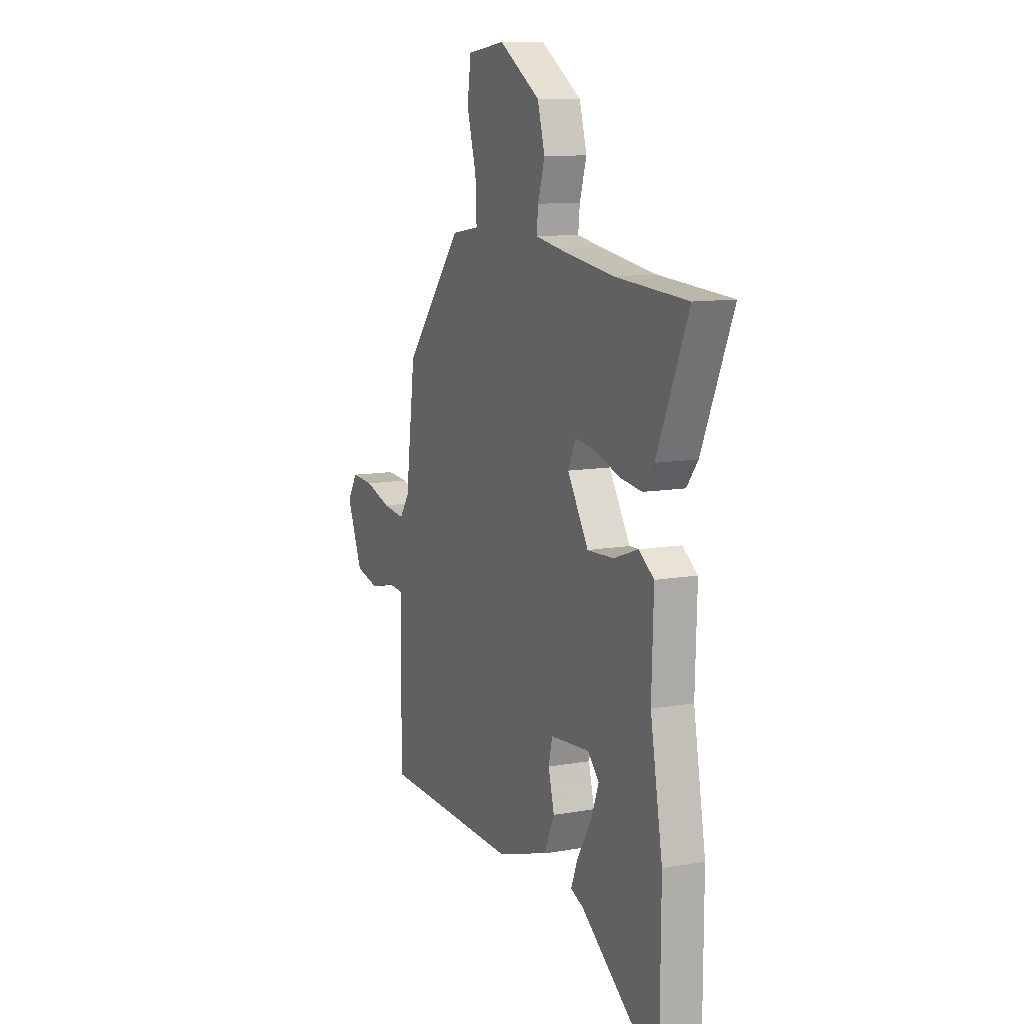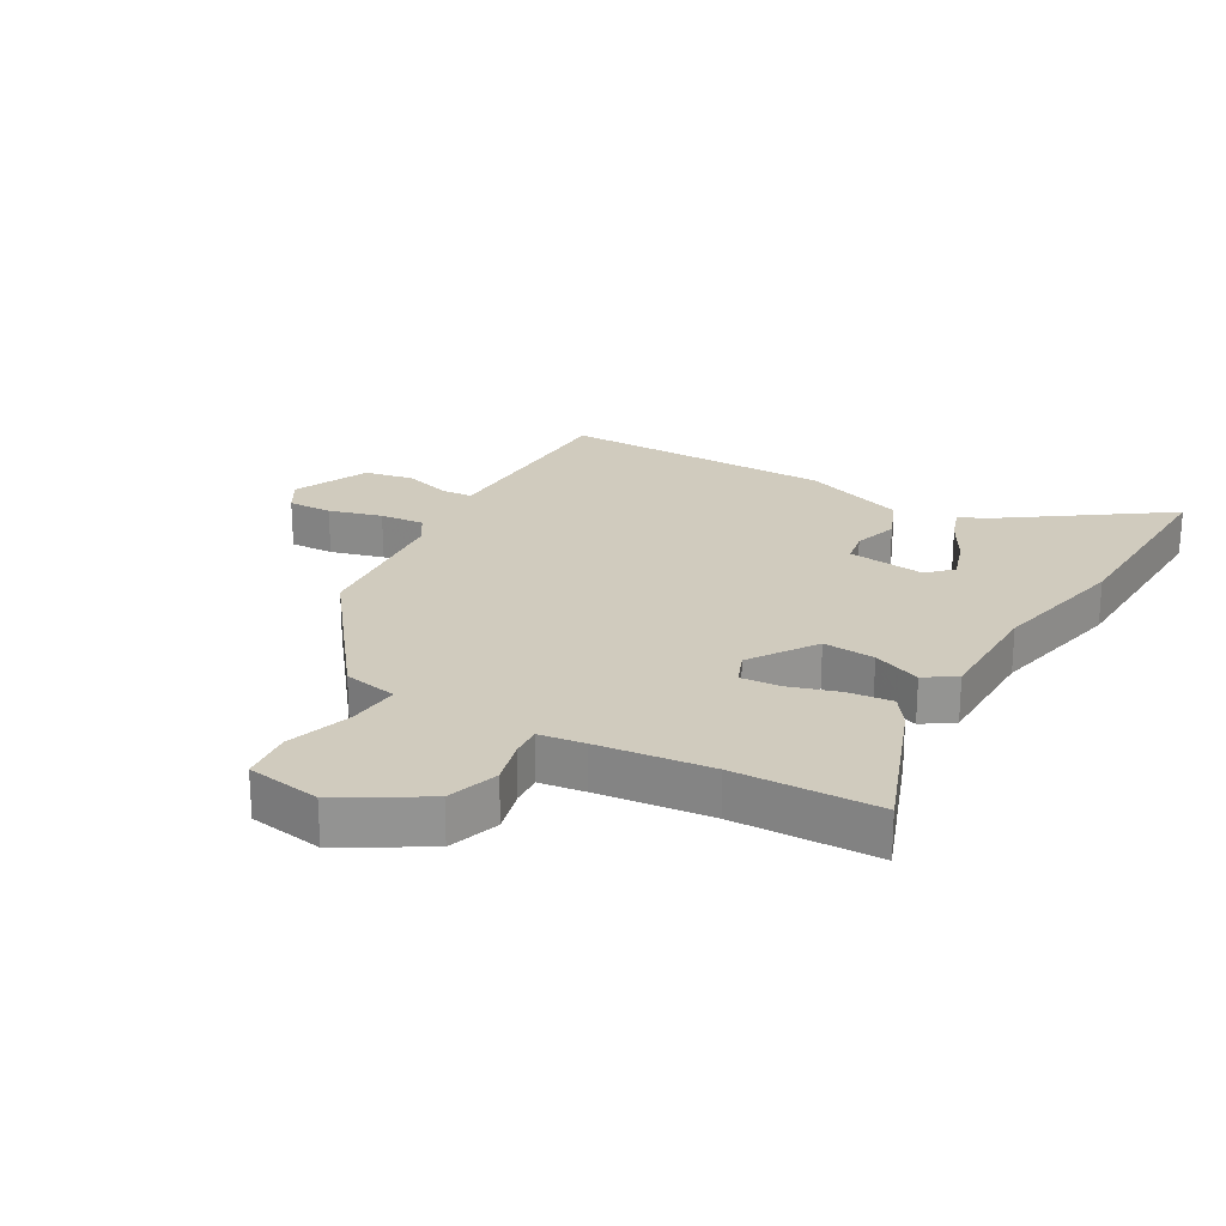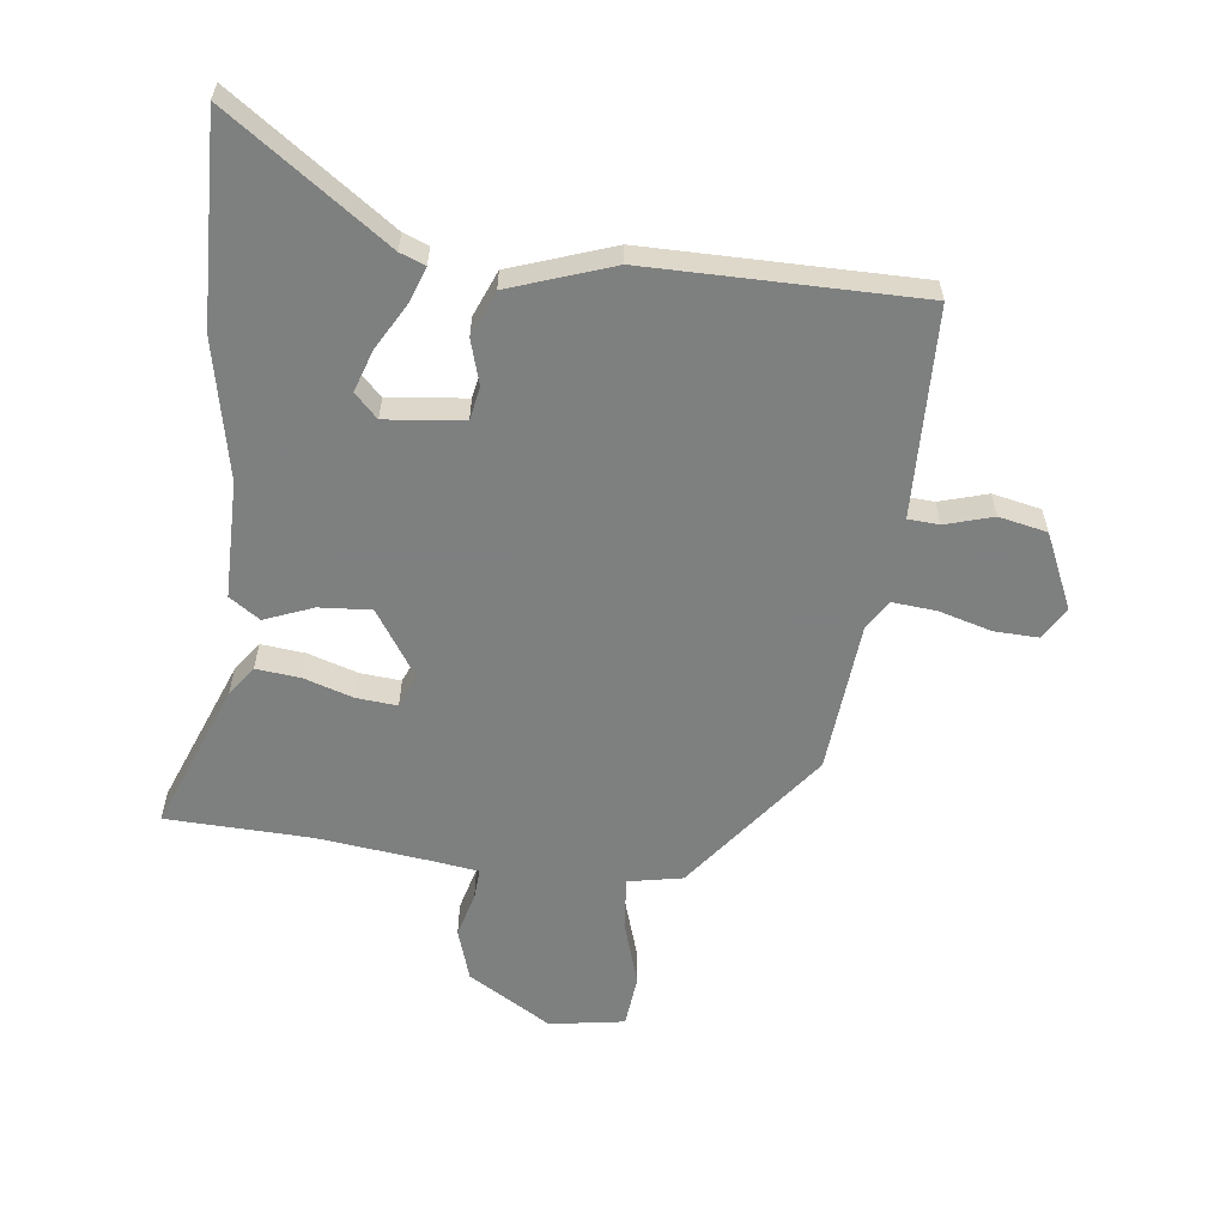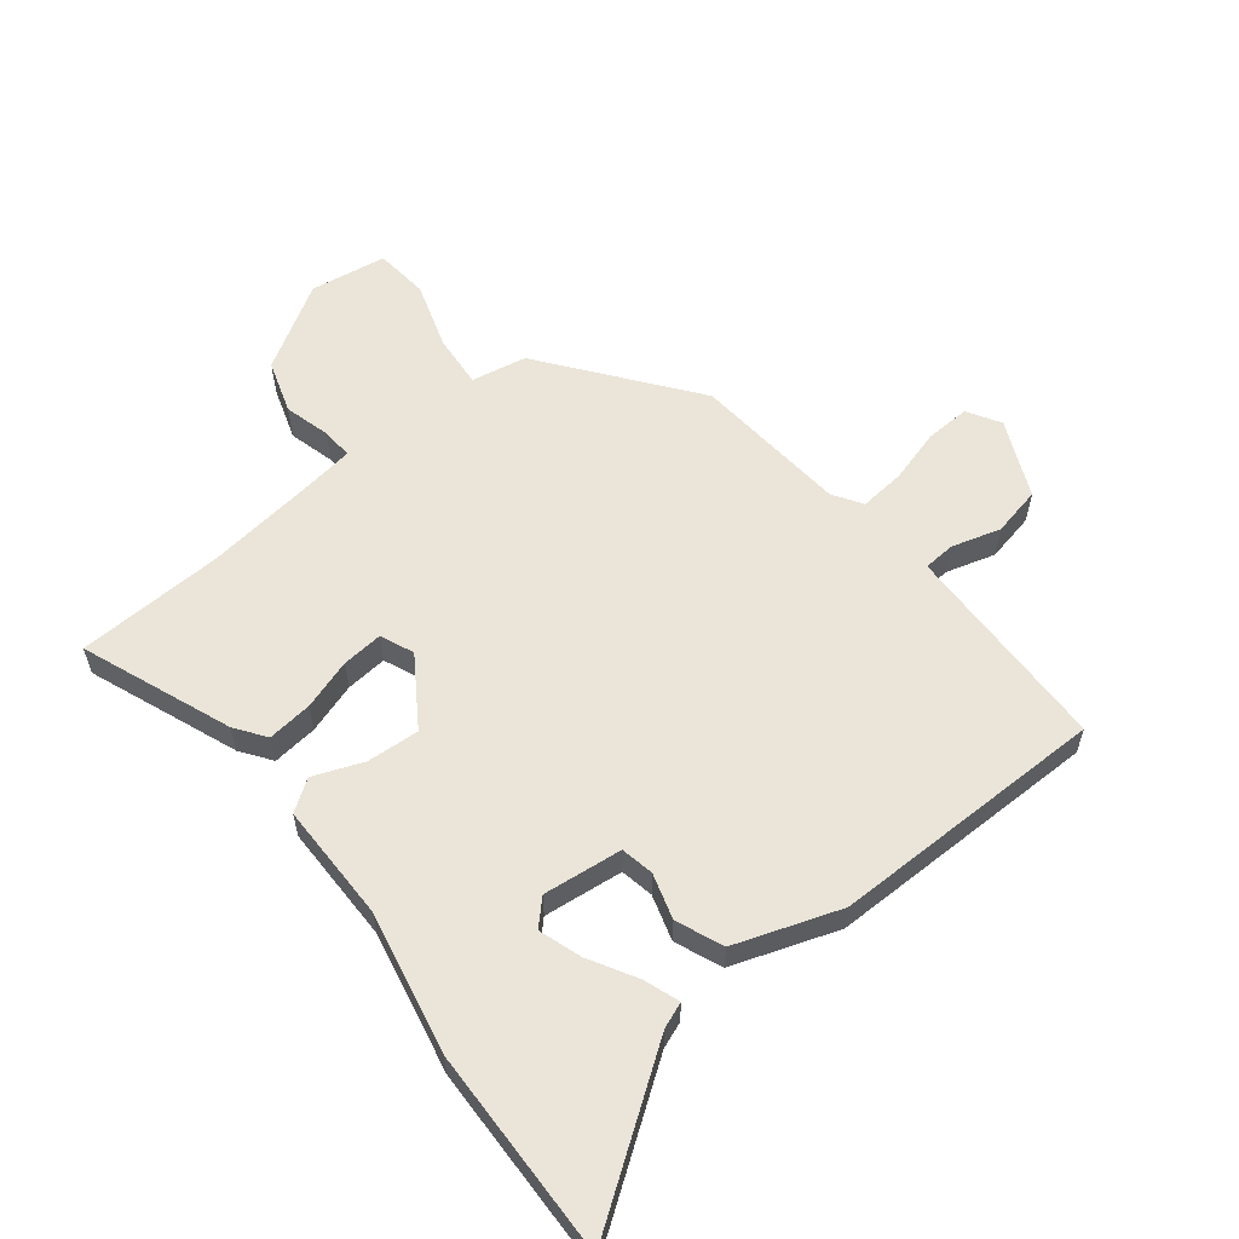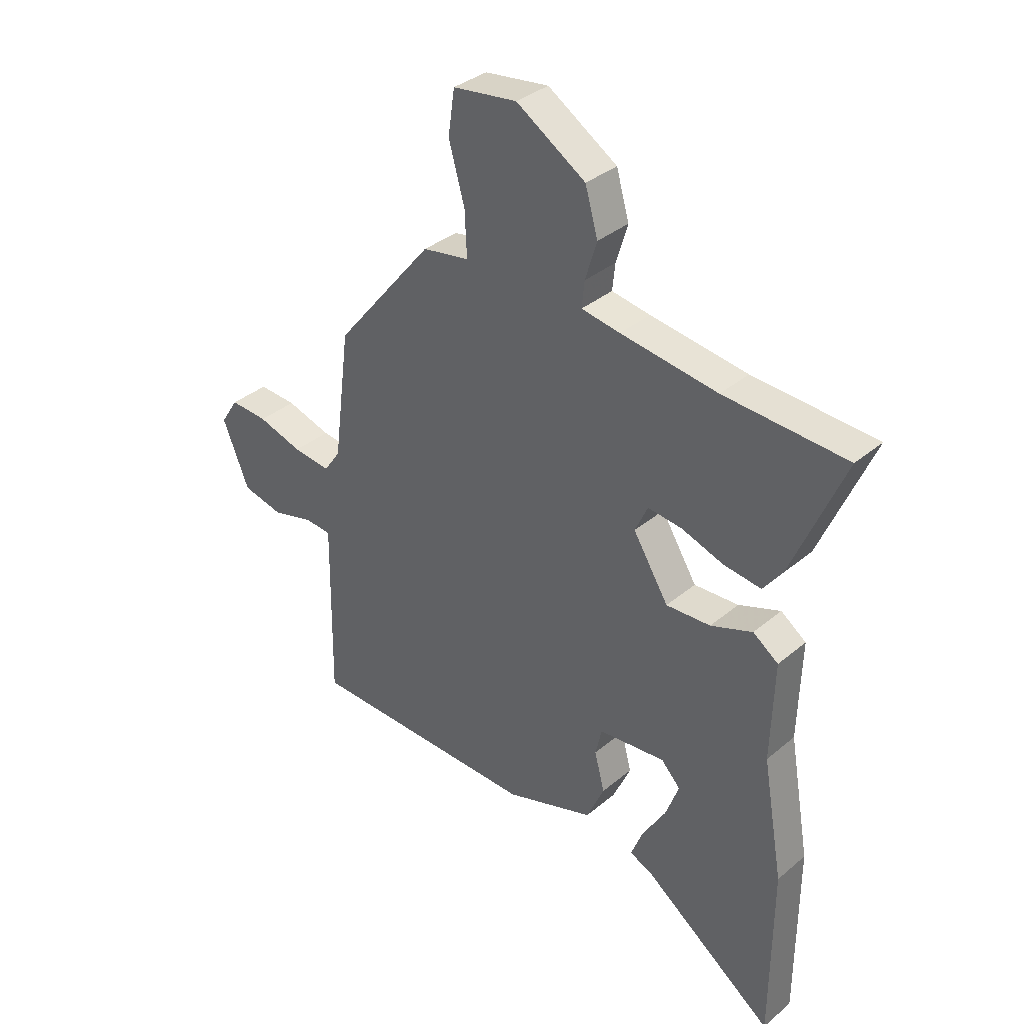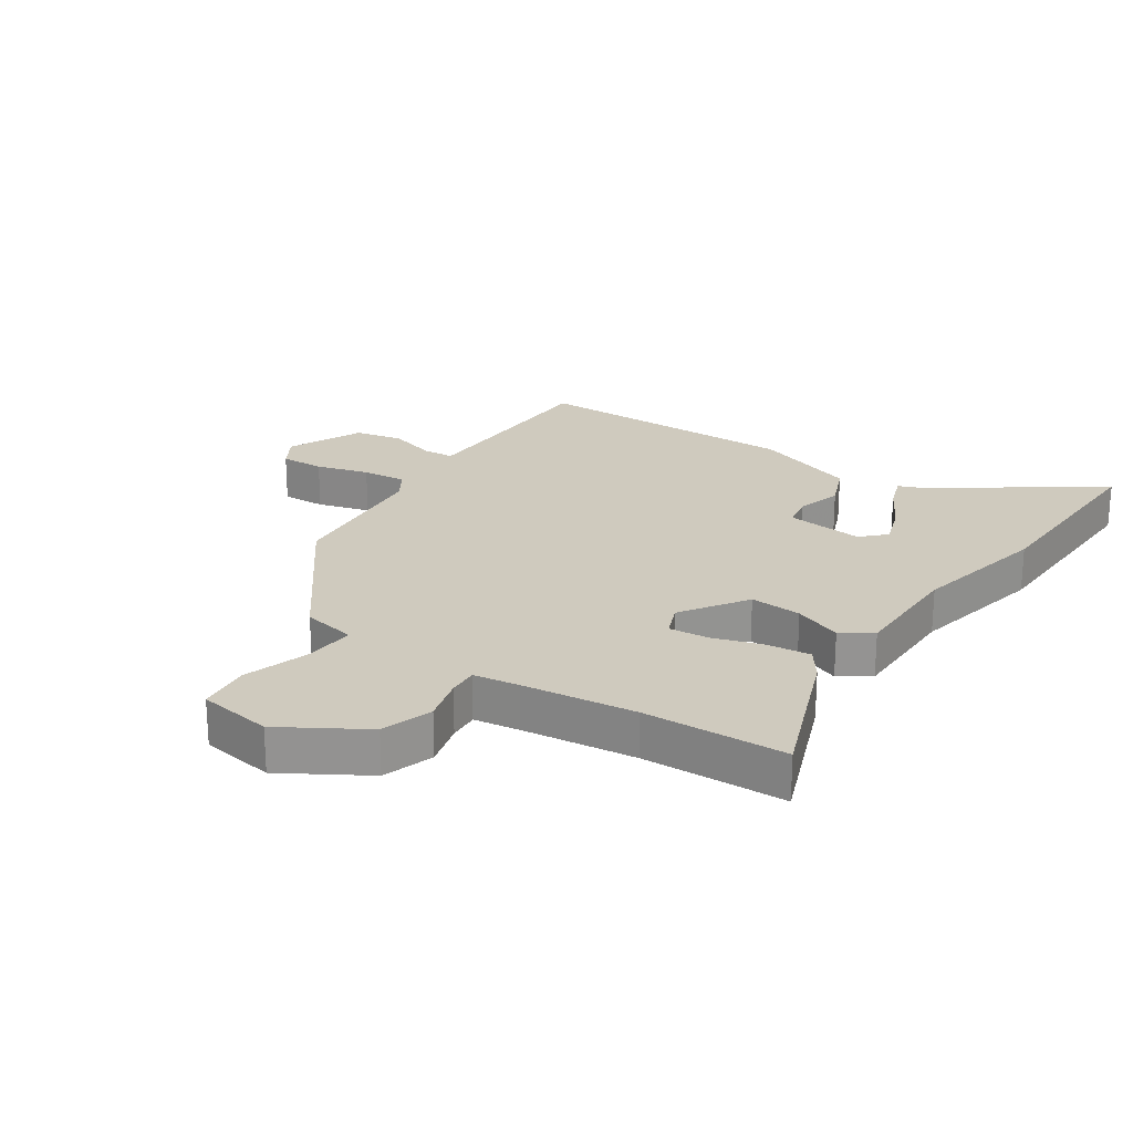
<metadata>
{"format":"obj","ext":"obj","renderer":"f3d","projection":"perspective","resolution":1024,"background":"white","views":[{"elev":10.5,"azim":65.5,"up":"+Z"},{"elev":23.4,"azim":32.1,"up":"+Y"},{"elev":-59.6,"azim":175.1,"up":"+Y"},{"elev":59.1,"azim":143.5,"up":"+Y"},{"elev":34.6,"azim":41.6,"up":"+Z"},{"elev":23.2,"azim":35.9,"up":"+Y"}]}
</metadata>
<code>
v 0.333 0.07 0.512
v 0.565 0.07 0.496
v 0.465 0.07 0.263
v 0.429 0.07 0.216
v 0.358 0.07 0.226
v 0.279 0.07 0.254
v 0.214 0.07 0.262
v 0.19 0.07 0.21
v 0.257 0.07 0.101
v 0.341 0.07 0.104
v 0.42 0.07 0.132
v 0.468 0.07 0.097
v 0.462 0.07 -0.091
v 0.501 0.07 -0.316
v 0.499 0.07 -0.649
v 0.247 0.07 -0.458
v 0.207 0.07 -0.441
v 0.229 0.07 -0.385
v 0.274 0.07 -0.312
v 0.299 0.07 -0.245
v 0.263 0.07 -0.206
v 0.137 0.07 -0.216
v 0.125 0.07 -0.268
v 0.144 0.07 -0.341
v 0.111 0.07 -0.414
v -0.057 0.07 -0.466
v -0.494 0.07 -0.45
v -0.491 0.07 -0.209
v -0.49 0.07 -0.113
v -0.54 0.07 -0.108
v -0.618 0.07 -0.128
v -0.695 0.07 -0.109
v -0.745 0.07 0.014
v -0.712 0.07 0.065
v -0.641 0.07 0.06
v -0.557 0.07 0.033
v -0.486 0.07 0.024
v -0.455 0.07 0.069
v -0.424 0.07 0.313
v -0.238 0.07 0.539
v -0.15 0.07 0.553
v -0.154 0.07 0.637
v -0.184 0.07 0.744
v -0.172 0.07 0.828
v -0.051 0.07 0.843
v 0.08 0.07 0.758
v 0.104 0.07 0.674
v 0.082 0.07 0.602
v 0.077 0.07 0.553
v 0.15 0.07 0.54
v 0.333 0 0.512
v 0.565 0 0.496
v 0.465 0 0.263
v 0.429 0 0.216
v 0.358 0 0.226
v 0.279 0 0.254
v 0.214 0 0.262
v 0.19 0 0.21
v 0.257 0 0.101
v 0.341 0 0.104
v 0.42 0 0.132
v 0.468 0 0.097
v 0.462 0 -0.091
v 0.501 0 -0.316
v 0.499 0 -0.649
v 0.247 0 -0.458
v 0.207 0 -0.441
v 0.229 0 -0.385
v 0.274 0 -0.312
v 0.299 0 -0.245
v 0.263 0 -0.206
v 0.137 0 -0.216
v 0.125 0 -0.268
v 0.144 0 -0.341
v 0.111 0 -0.414
v -0.057 0 -0.466
v -0.494 0 -0.45
v -0.491 0 -0.209
v -0.49 0 -0.113
v -0.54 0 -0.108
v -0.618 0 -0.128
v -0.695 0 -0.109
v -0.745 0 0.014
v -0.712 0 0.065
v -0.641 0 0.06
v -0.557 0 0.033
v -0.486 0 0.024
v -0.455 0 0.069
v -0.424 0 0.313
v -0.238 0 0.539
v -0.15 0 0.553
v -0.154 0 0.637
v -0.184 0 0.744
v -0.172 0 0.828
v -0.051 0 0.843
v 0.08 0 0.758
v 0.104 0 0.674
v 0.082 0 0.602
v 0.077 0 0.553
v 0.15 0 0.54
f 46 47 48
f 45 46 48
f 44 45 48
f 43 44 48
f 42 43 48
f 41 42 48 49
f 41 49 50
f 40 41 50
f 39 40 50
f 38 39 50
f 34 35 36
f 33 34 36
f 32 33 36
f 31 32 36
f 30 31 36
f 29 30 36 37
f 38 50 1
f 37 38 1
f 29 37 1
f 28 29 1
f 26 27 28
f 25 26 28
f 24 25 28
f 23 24 28
f 16 17 18 19
f 16 19 20
f 15 16 20
f 14 15 20
f 13 14 20
f 13 20 21
f 12 13 21
f 11 12 21
f 10 11 21
f 4 5 6
f 3 4 6
f 2 3 6
f 1 2 6
f 1 6 7
f 28 1 7
f 22 23 28
f 21 22 28
f 10 21 28
f 9 10 28
f 8 9 28
f 7 8 28
f 98 97 96
f 98 96 95
f 98 95 94
f 98 94 93
f 98 93 92
f 99 98 92 91
f 100 99 91
f 100 91 90
f 100 90 89
f 100 89 88
f 86 85 84
f 86 84 83
f 86 83 82
f 86 82 81
f 86 81 80
f 87 86 80 79
f 51 100 88
f 51 88 87
f 51 87 79
f 51 79 78
f 78 77 76
f 78 76 75
f 78 75 74
f 78 74 73
f 69 68 67 66
f 70 69 66
f 70 66 65
f 70 65 64
f 70 64 63
f 71 70 63
f 71 63 62
f 71 62 61
f 71 61 60
f 56 55 54
f 56 54 53
f 56 53 52
f 56 52 51
f 57 56 51
f 57 51 78
f 78 73 72
f 78 72 71
f 78 71 60
f 78 60 59
f 78 59 58
f 78 58 57
f 1 51 52 2
f 2 52 53 3
f 3 53 54 4
f 4 54 55 5
f 5 55 56 6
f 6 56 57 7
f 7 57 58 8
f 8 58 59 9
f 9 59 60 10
f 10 60 61 11
f 11 61 62 12
f 12 62 63 13
f 13 63 64 14
f 14 64 65 15
f 15 65 66 16
f 16 66 67 17
f 17 67 68 18
f 18 68 69 19
f 19 69 70 20
f 20 70 71 21
f 21 71 72 22
f 22 72 73 23
f 23 73 74 24
f 24 74 75 25
f 25 75 76 26
f 26 76 77 27
f 27 77 78 28
f 28 78 79 29
f 29 79 80 30
f 30 80 81 31
f 31 81 82 32
f 32 82 83 33
f 33 83 84 34
f 34 84 85 35
f 35 85 86 36
f 36 86 87 37
f 37 87 88 38
f 38 88 89 39
f 39 89 90 40
f 40 90 91 41
f 41 91 92 42
f 42 92 93 43
f 43 93 94 44
f 44 94 95 45
f 45 95 96 46
f 46 96 97 47
f 47 97 98 48
f 48 98 99 49
f 49 99 100 50
f 50 100 51 1

</code>
